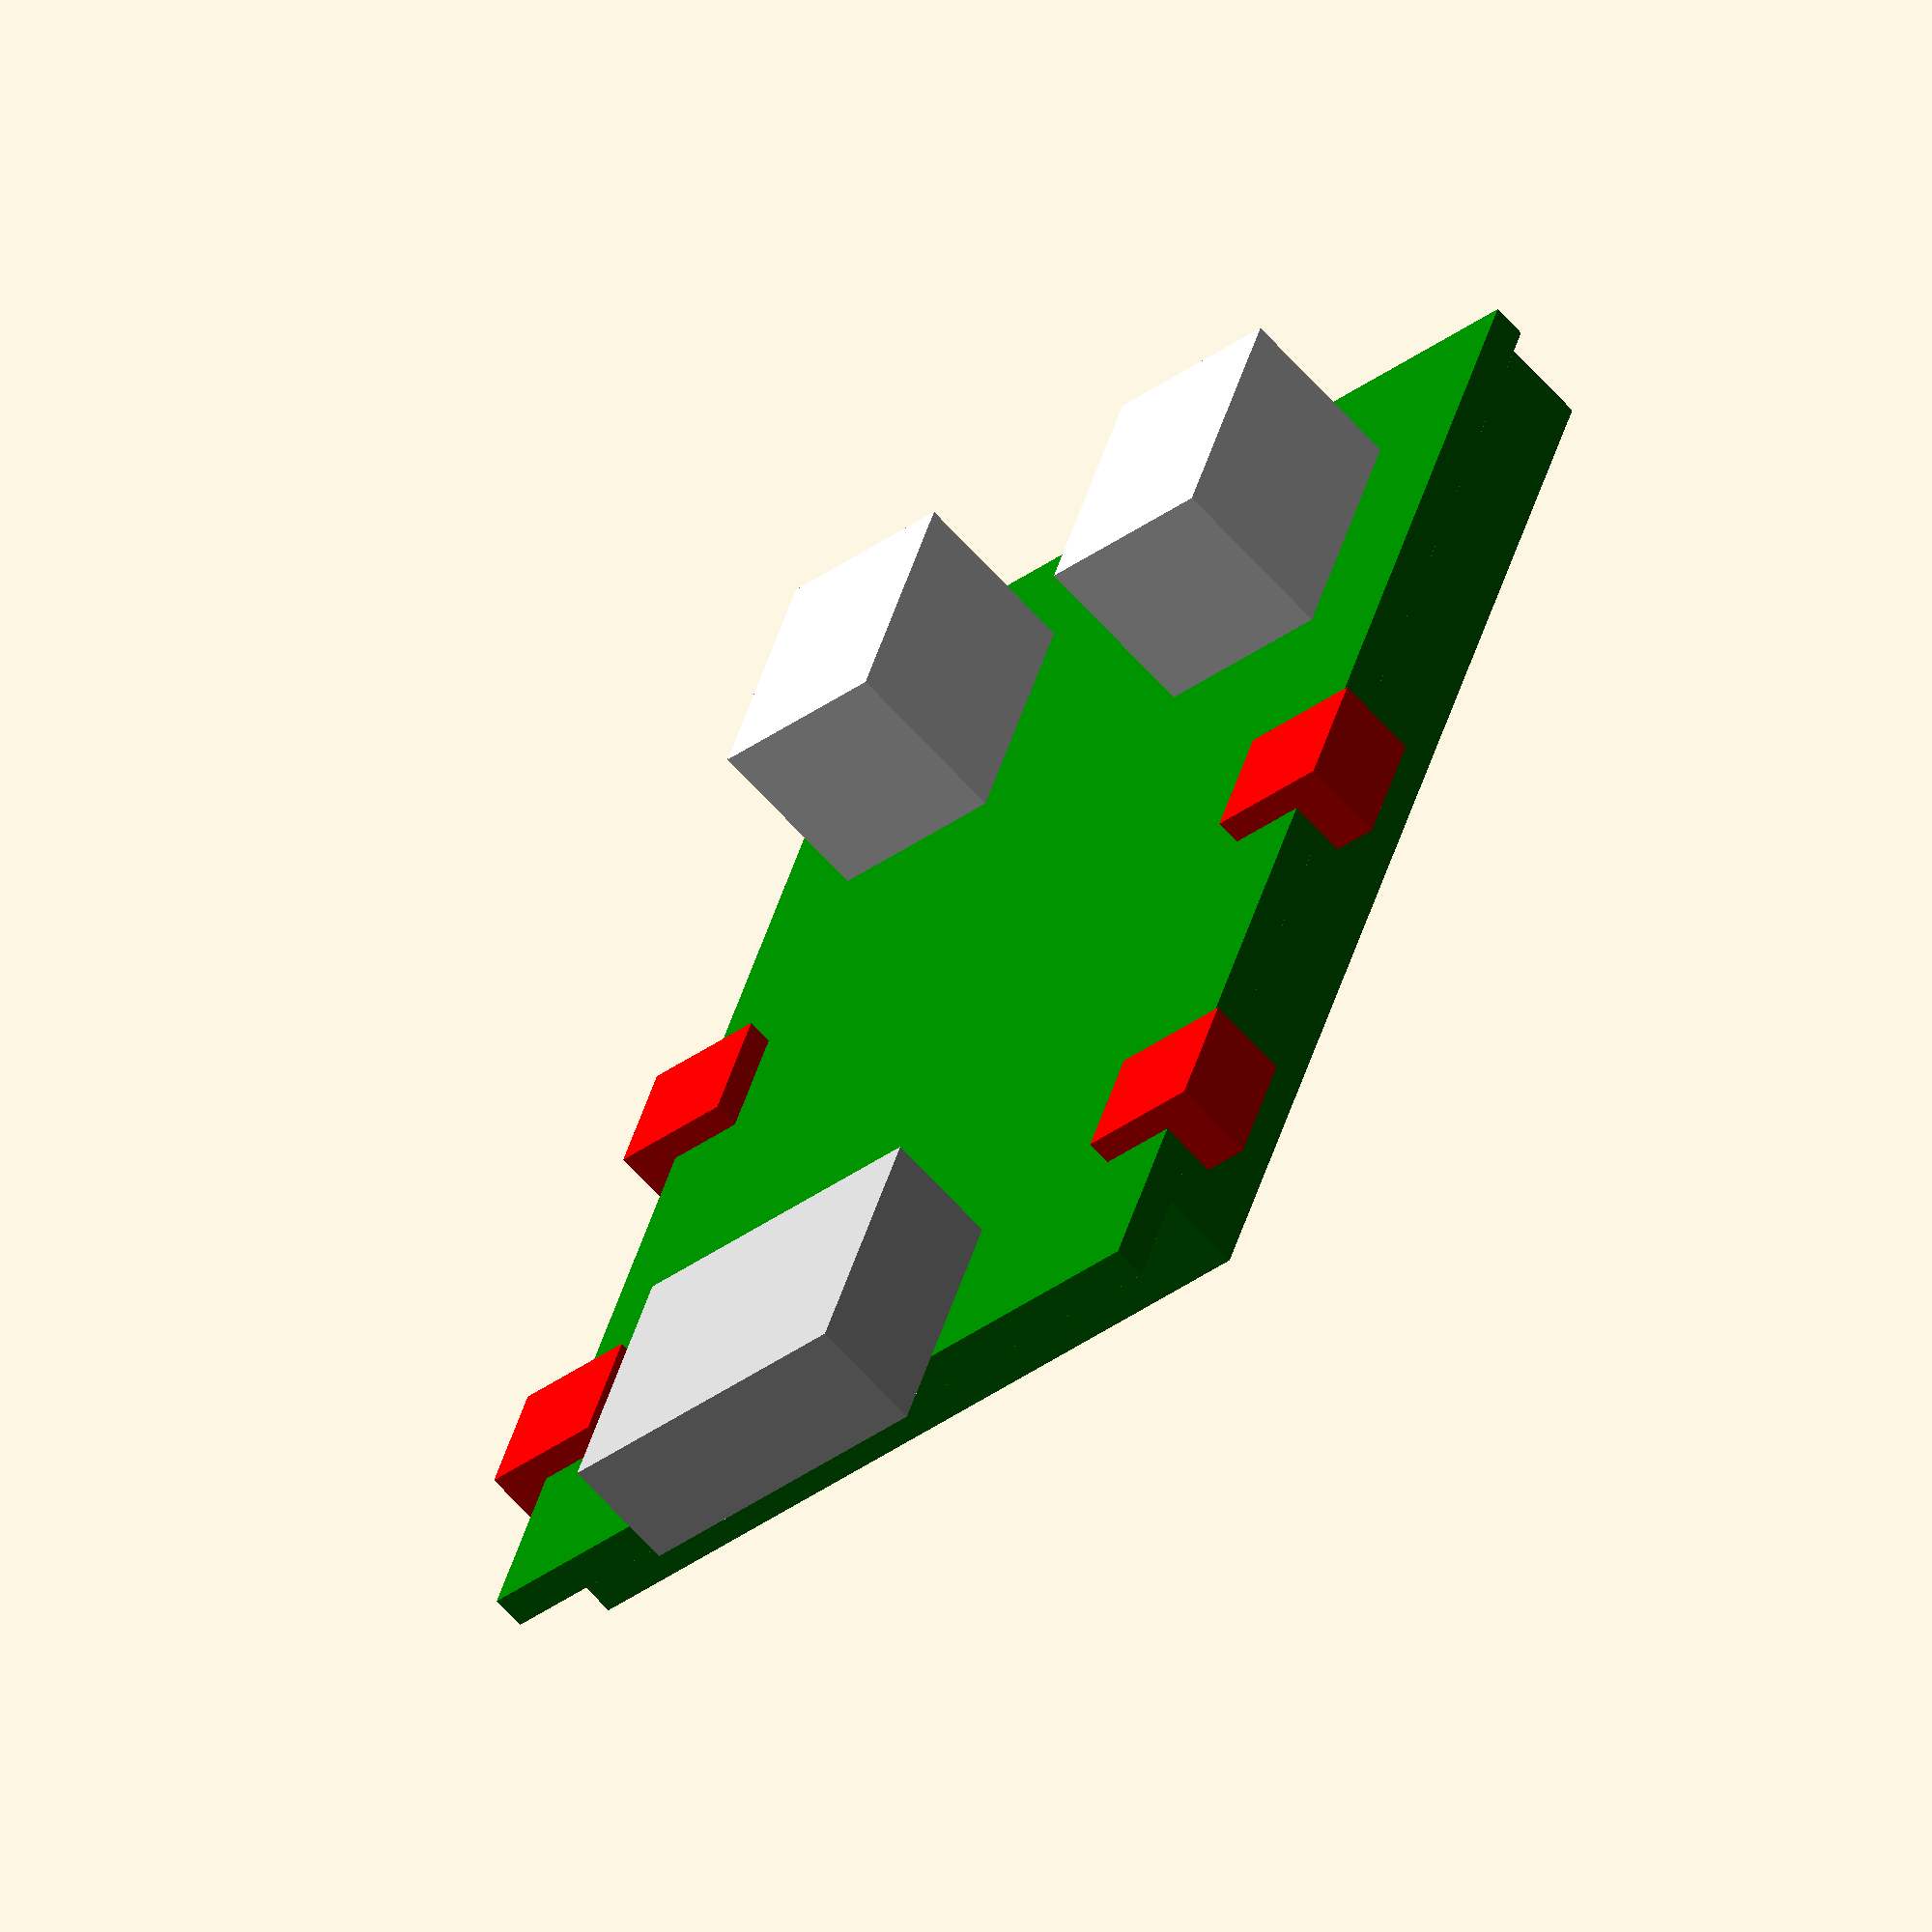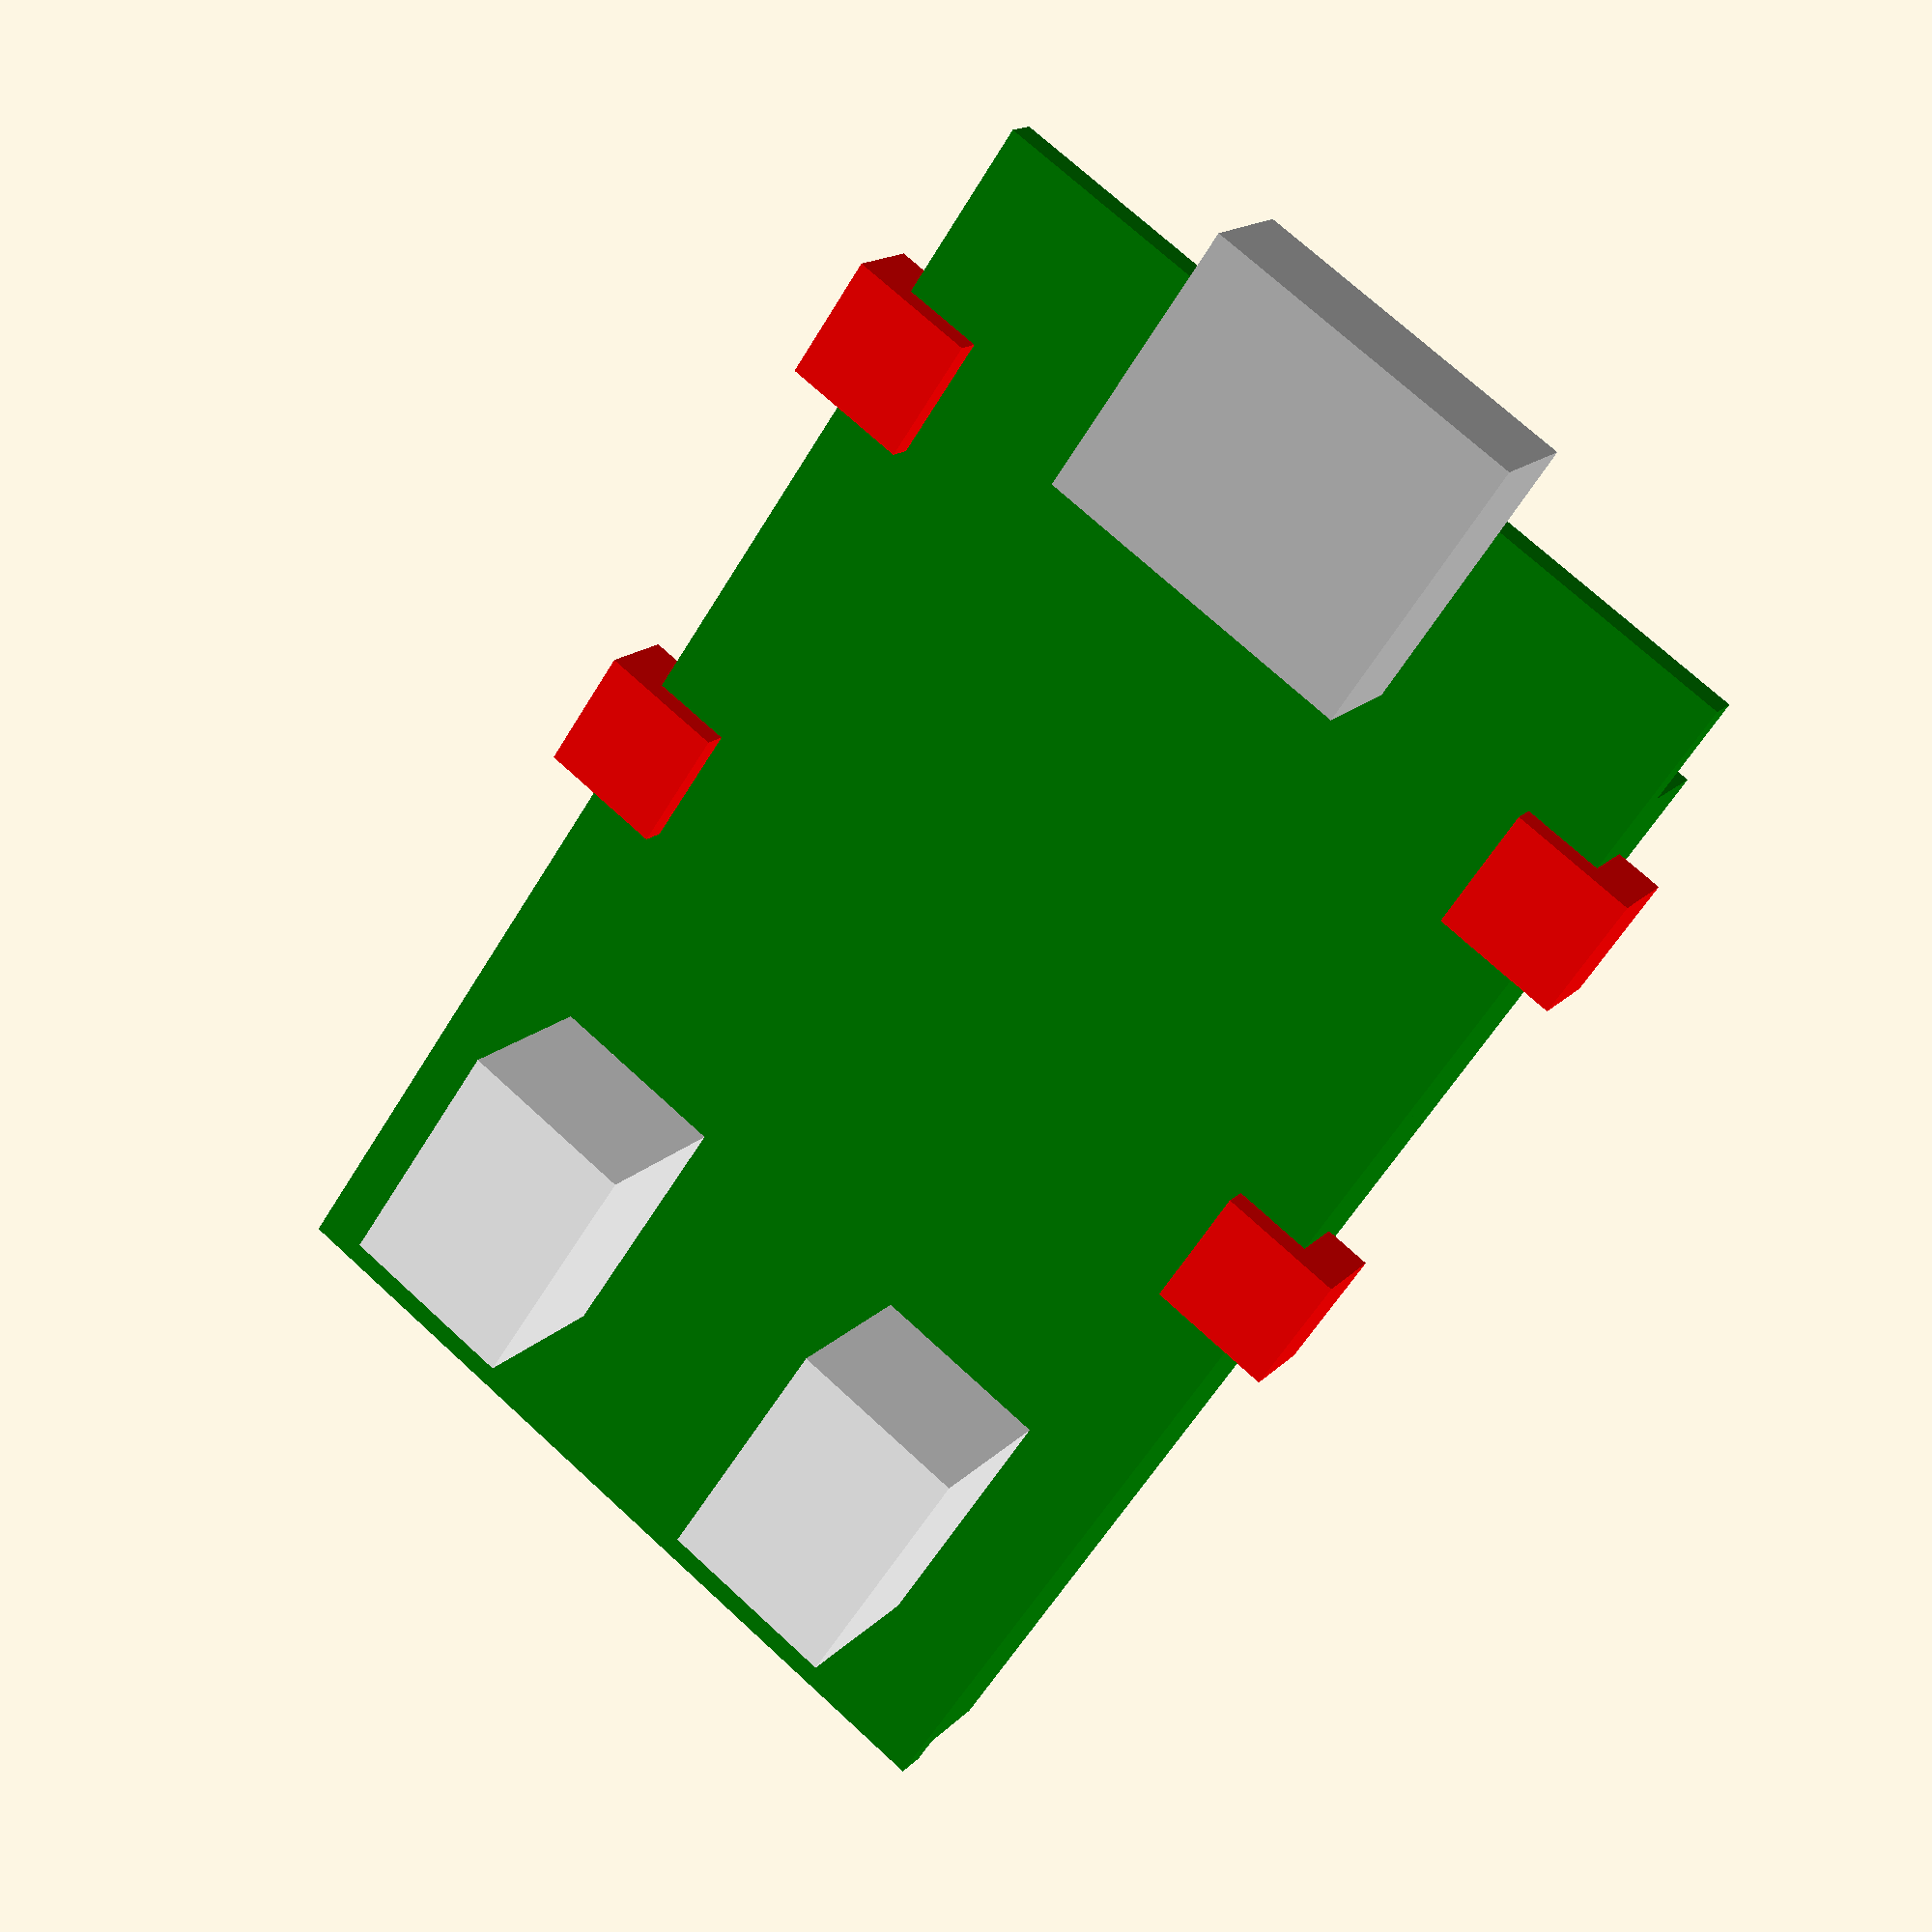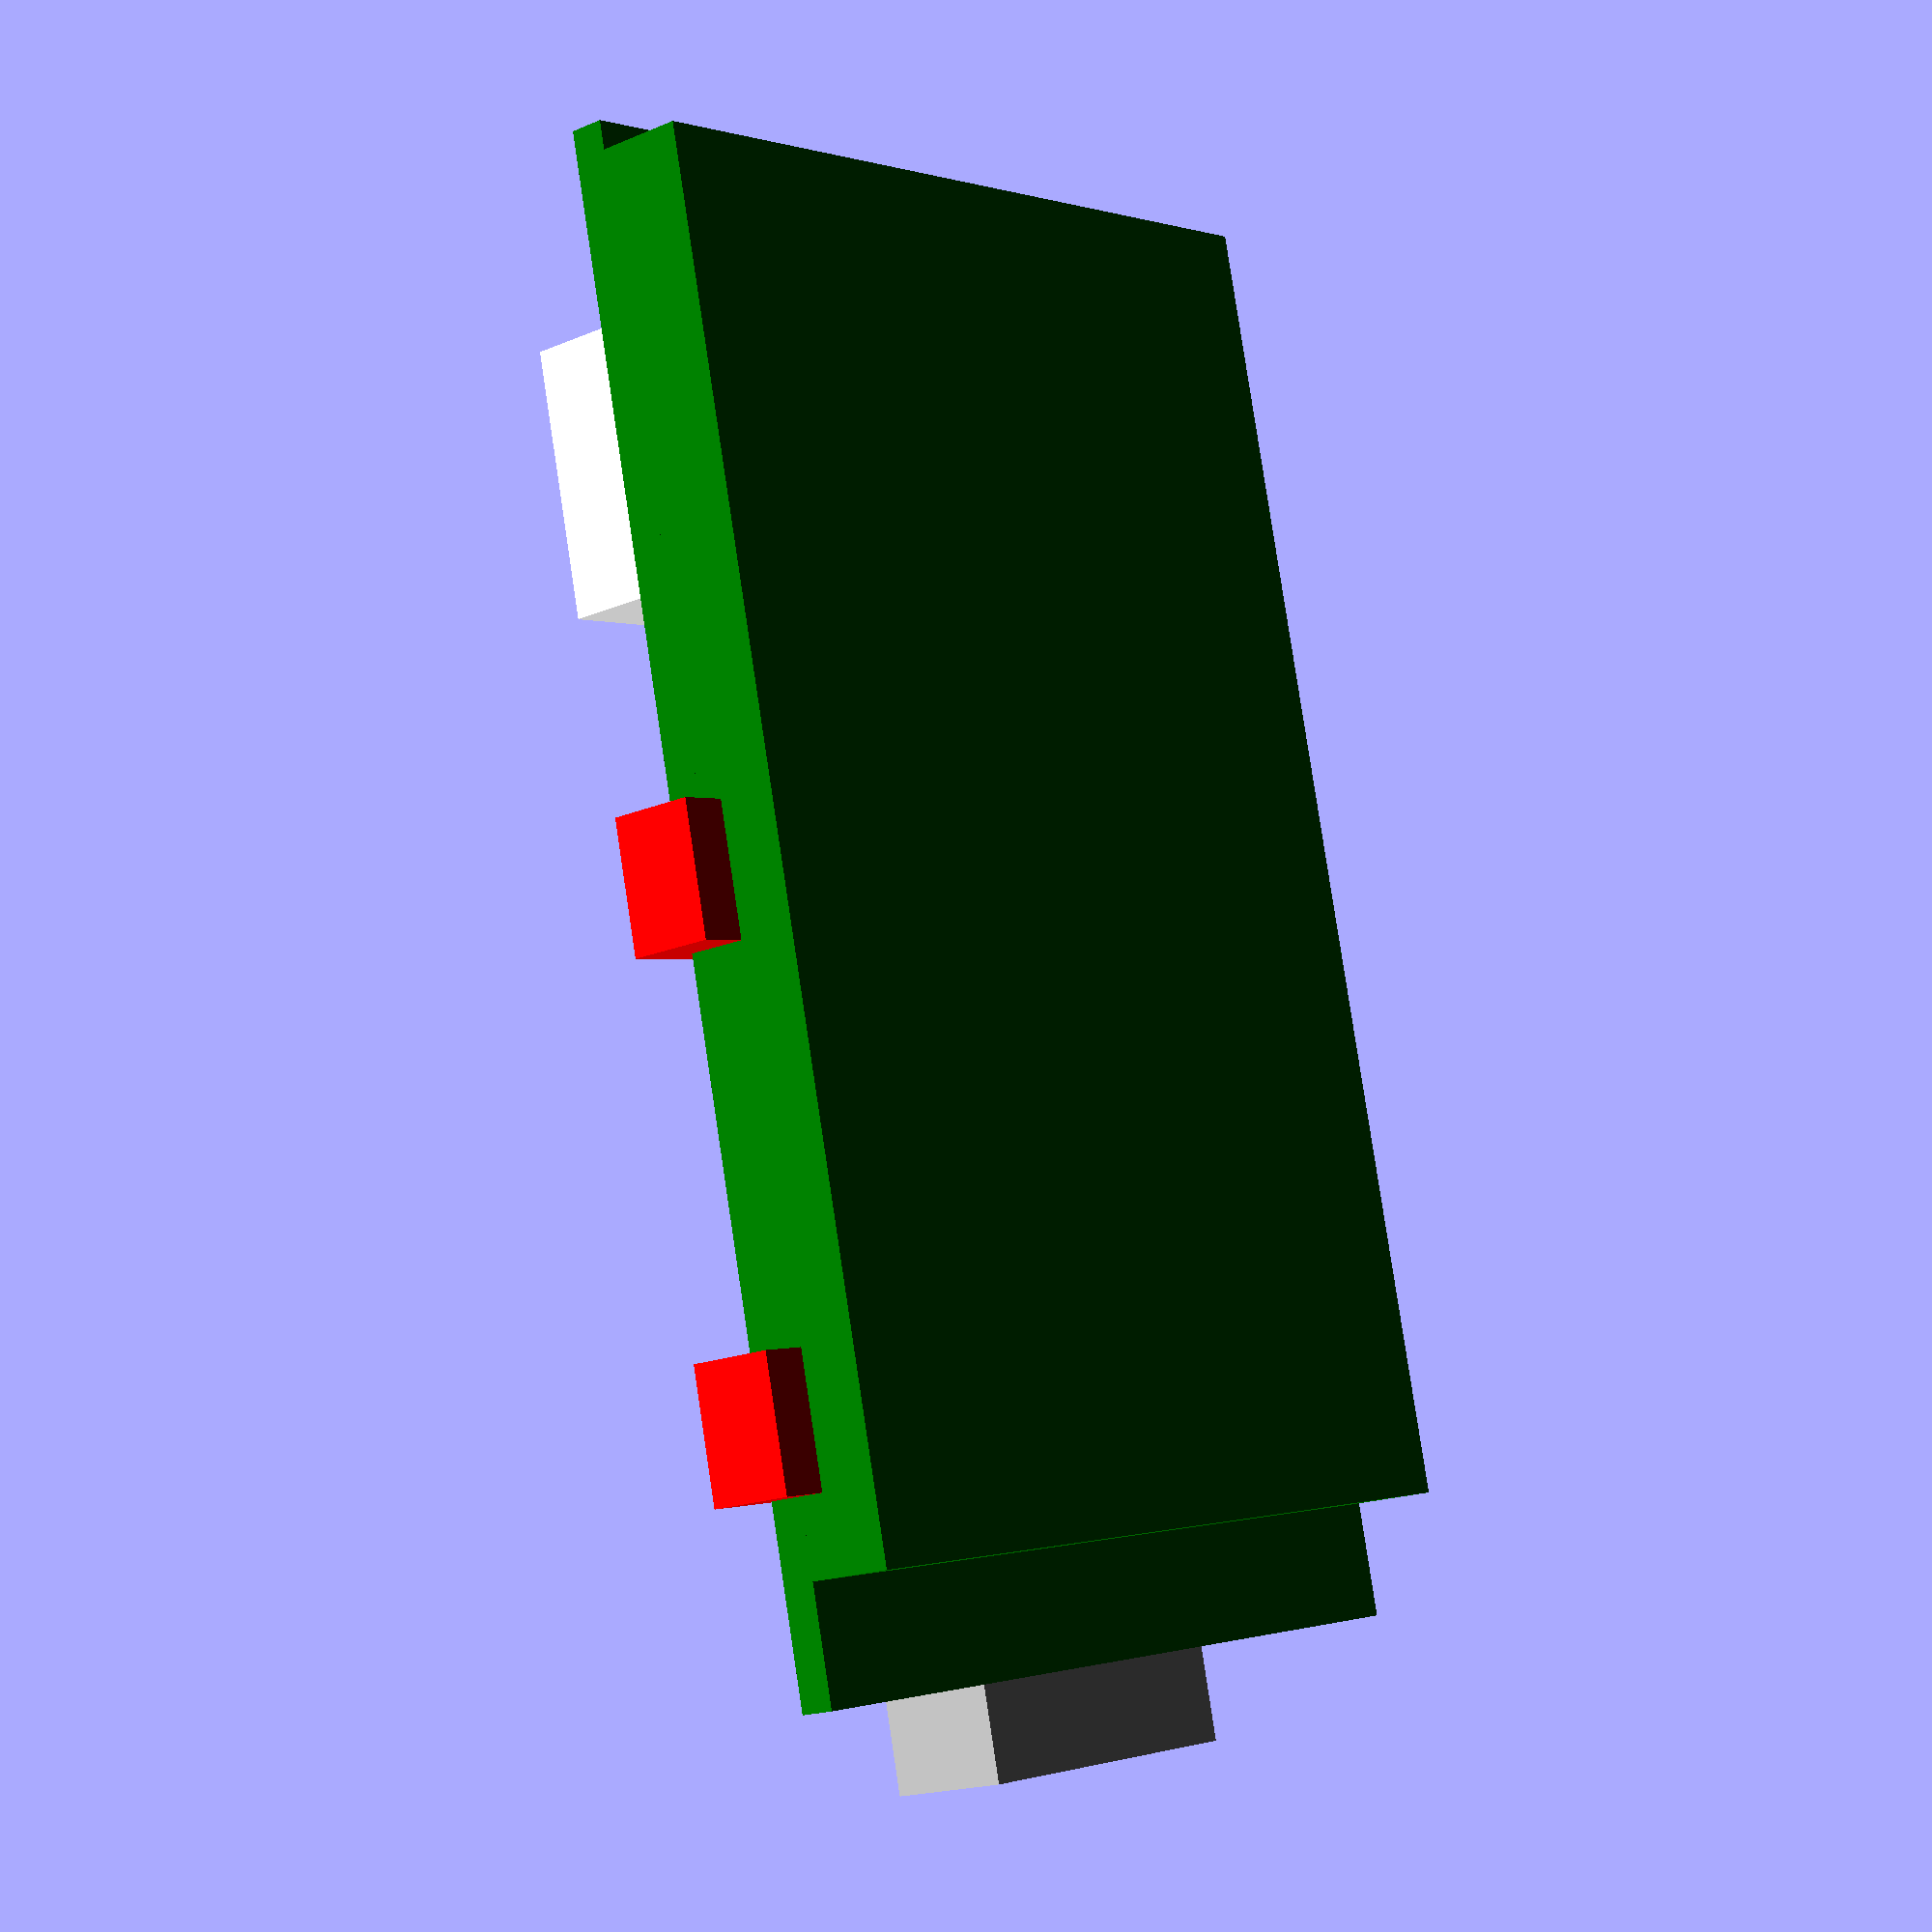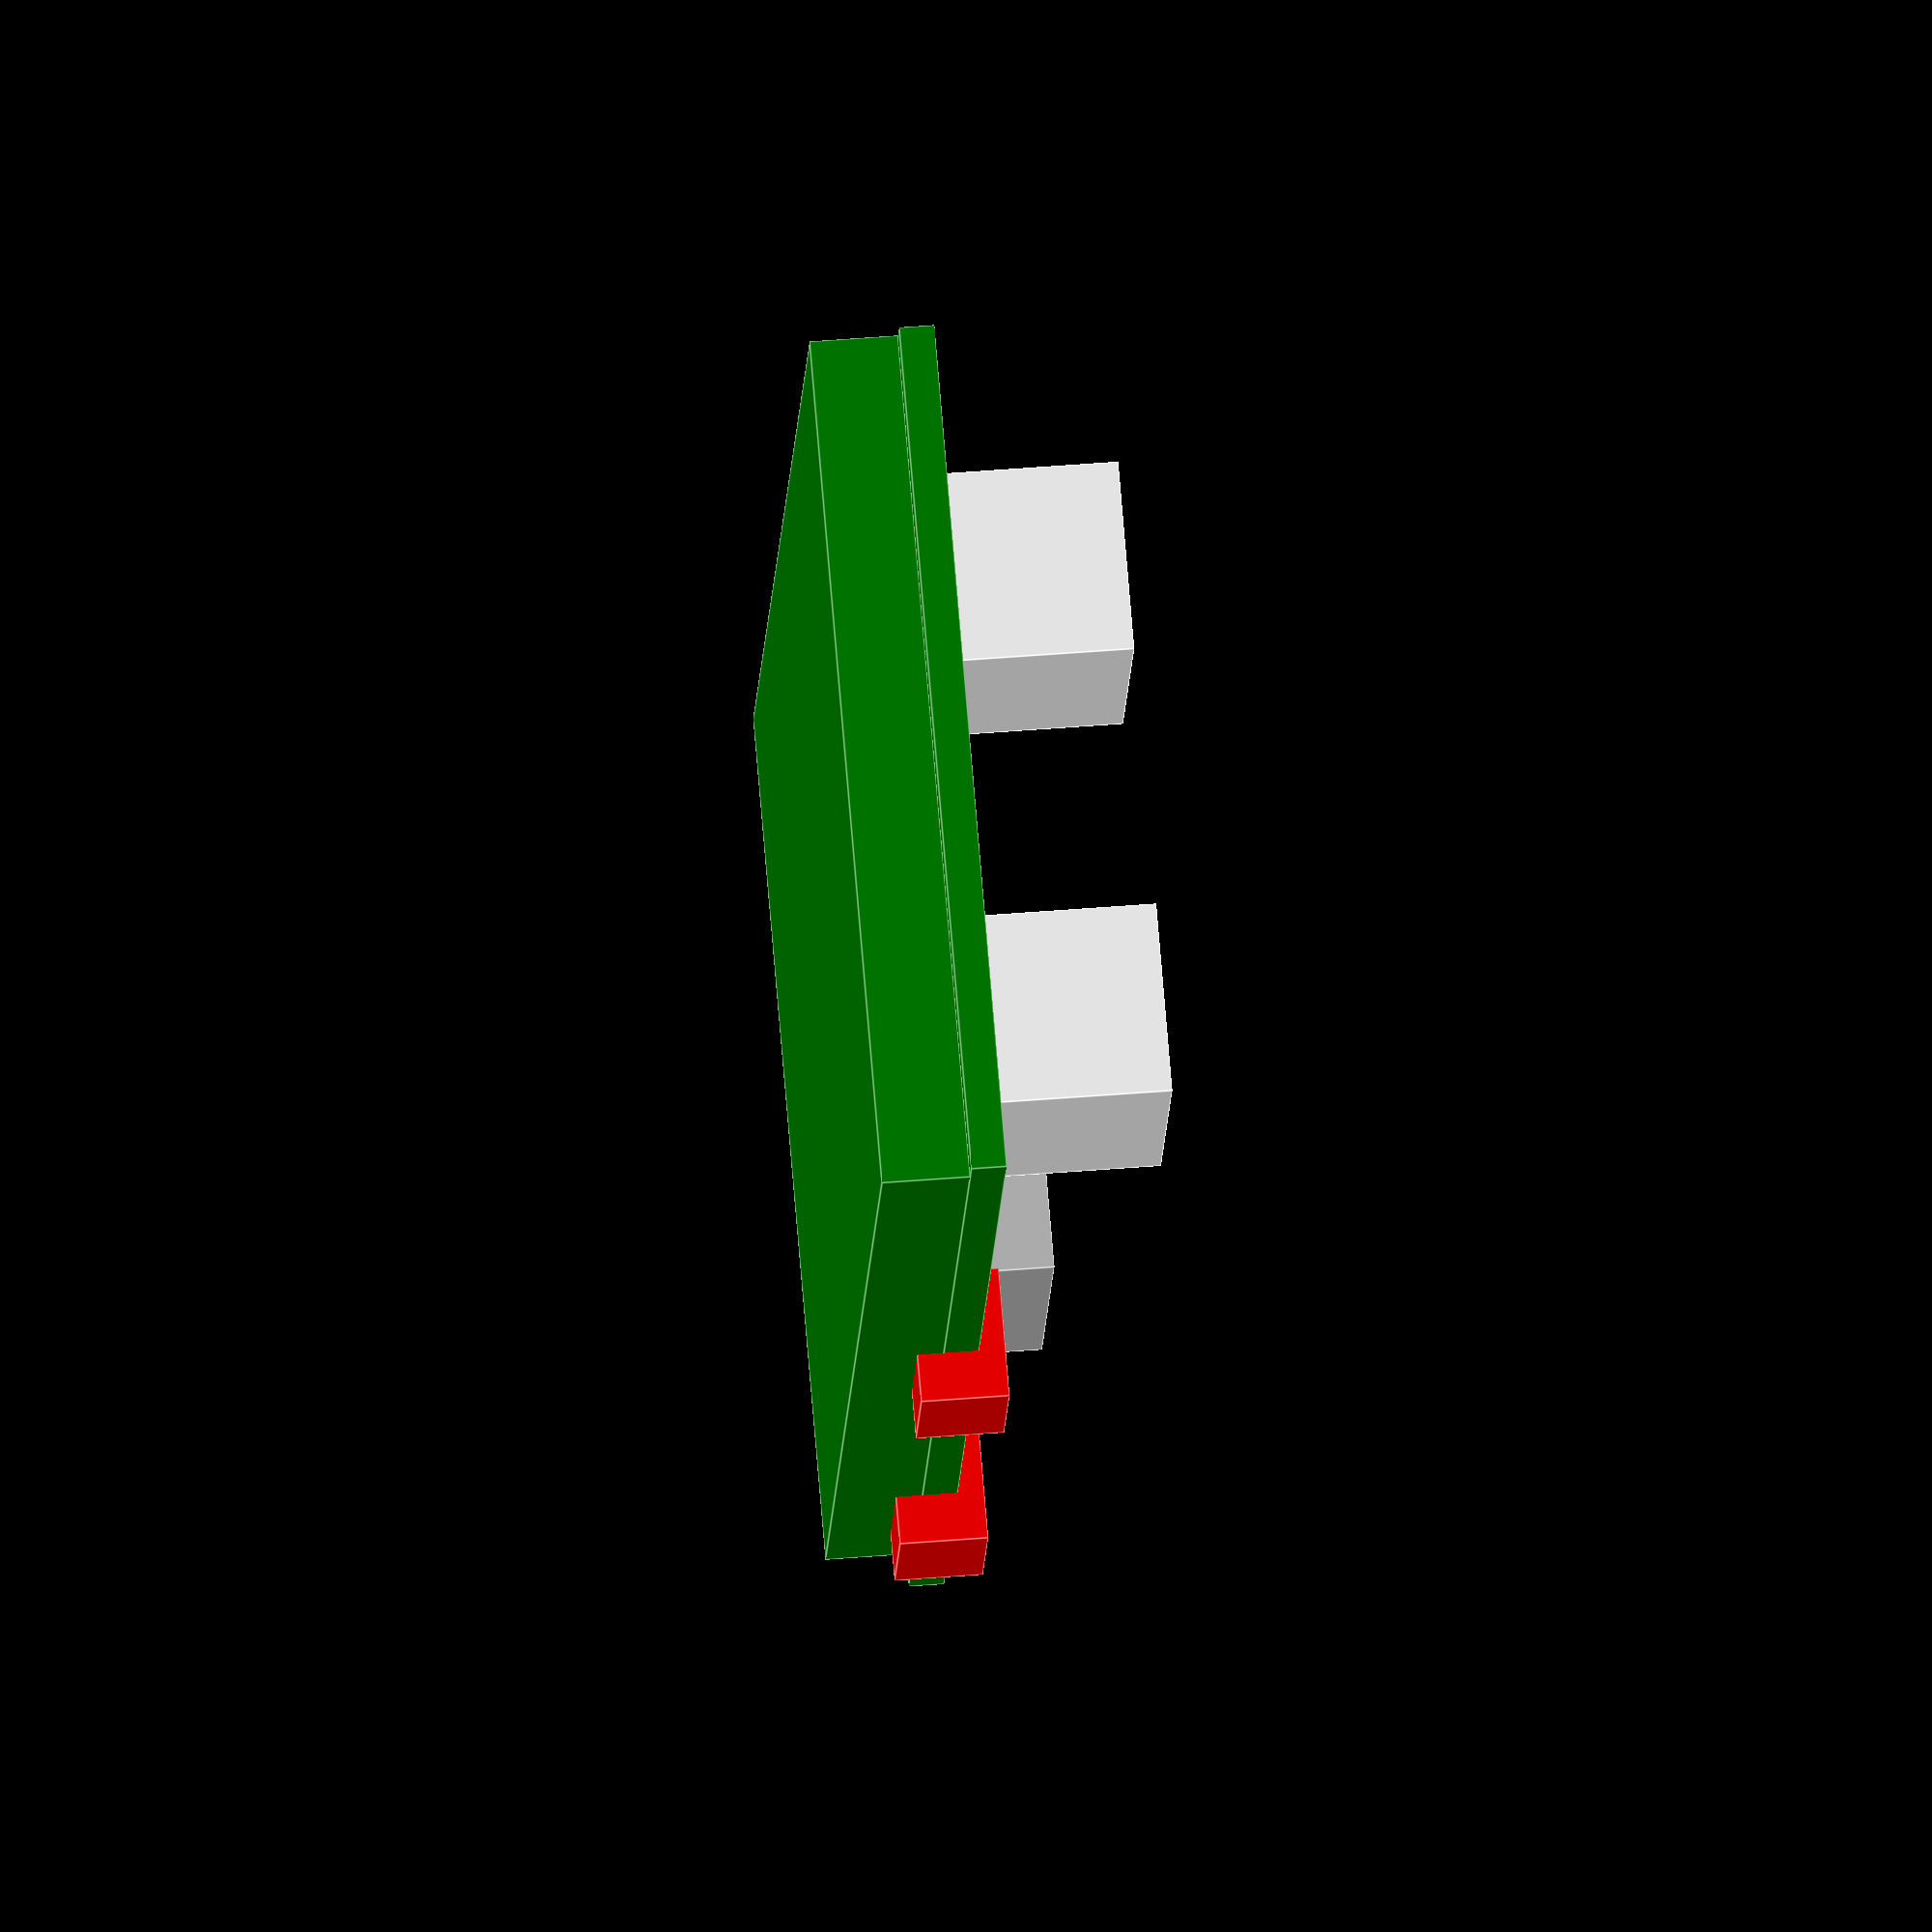
<openscad>
METALLIC = "silver";

BOARD_WIDTH = 19.8;
SLIM_BOARD_HEIGHT = 0.8;
SLIM_BOARD_LENGTH = 33.8;

function half(x) = x / 2;

module slim_board() {

	center_translation = [-half(SLIM_BOARD_LENGTH),-half(BOARD_WIDTH),-half(SLIM_BOARD_HEIGHT)];

    color("green")
		translate(center_translation)
			cube([SLIM_BOARD_LENGTH,BOARD_WIDTH,SLIM_BOARD_HEIGHT]);

}

module fat_board() {

	length = 30.5;
	height = 2;
	front_ledge = 1;

	translate_x = front_ledge-half(length);
	translate_y = -half(BOARD_WIDTH);
	translate_z = -half(SLIM_BOARD_HEIGHT)-height;

    color("green")
		translate([translate_x,translate_y,translate_z])
			cube([length,BOARD_WIDTH,height]);

}

module board() {

	slim_board();
	fat_board();

}


module front_connector() {

	length = 6.7;
	width = 7.9;
	height = 2.8;

	ledge = 2.16;

	translate_x = -half(SLIM_BOARD_LENGTH)-ledge;
	translate_y = -half(width);
	translate_z = half(SLIM_BOARD_HEIGHT);

    color(METALLIC)
		translate([translate_x,translate_y,translate_z])
			cube([length,width,height]);

}


module rear_connectors() {
	
	length = 6.1;
	width = 4.4;
	height = 4.1;

	connector_dimmensions = [length,width,height];
	rear_separation = -3.45;
	center_separation = 3;

	translate_x = half(SLIM_BOARD_LENGTH)-length+rear_separation;
	translate_z = half(SLIM_BOARD_HEIGHT);

    color("white")
		translate([translate_x,center_separation,translate_z])
			cube(connector_dimmensions);
    
	color("white")
		translate([translate_x,-center_separation-width,translate_z])
			cube(connector_dimmensions);

}


module holders() {

	lateral_ledge = 0.4;
	translation_x_front_holders_pair = -11;
	translation_x_center_holders_pair = 0.5;

	holders_pair(translation_x_front_holders_pair,lateral_ledge);	
	holders_pair(translation_x_center_holders_pair,lateral_ledge);

}

module holders_pair(translation_x,lateral_ledge) {

	positioned_holder([translation_x, half(BOARD_WIDTH)-lateral_ledge,0]);
	positioned_holder([translation_x,-half(BOARD_WIDTH)+lateral_ledge,0]);

}



module center_holders_pair(lateral_ledge) {

	translation_x = 0.5;
	

	positioned_holder([translation_x, half(BOARD_WIDTH)-lateral_ledge,0]);
	positioned_holder([translation_x,-half(BOARD_WIDTH)+lateral_ledge,0]);

}

module front_holders_pair(lateral_ledge) {

	translation_x = -11;

	positioned_holder([translation_x,half(BOARD_WIDTH)-lateral_ledge,0]);
	positioned_holder([translation_x,-half(BOARD_WIDTH)+lateral_ledge,0]);

}

module positioned_holder(traslation) {
	
	length = 3;
	width = 3;
	height = 2;

	dimensions = [length,width,height];

	center_translation = [-half(length),-half(width),-half(height)];
    color("red")
		translate(traslation)
			translate(center_translation)
				cube(dimensions);

}


module scisky() {

	board();
	front_connector();
	rear_connectors();
	holders();

}
    
scisky();
</openscad>
<views>
elev=62.8 azim=289.7 roll=41.3 proj=o view=wireframe
elev=164.6 azim=304.5 roll=153.1 proj=p view=wireframe
elev=197.7 azim=103.4 roll=49.9 proj=p view=wireframe
elev=313.0 azim=243.1 roll=264.7 proj=o view=edges
</views>
